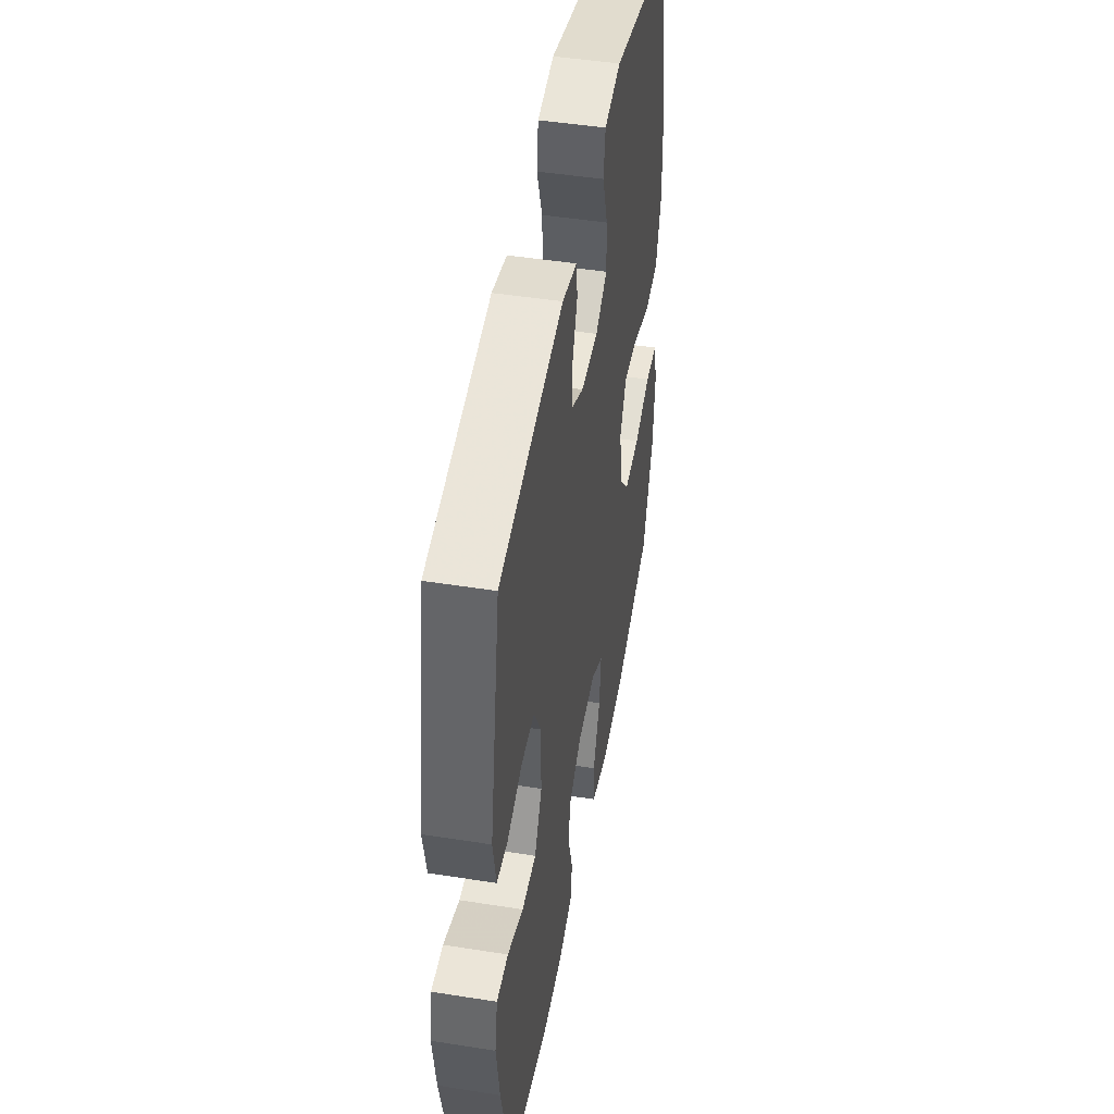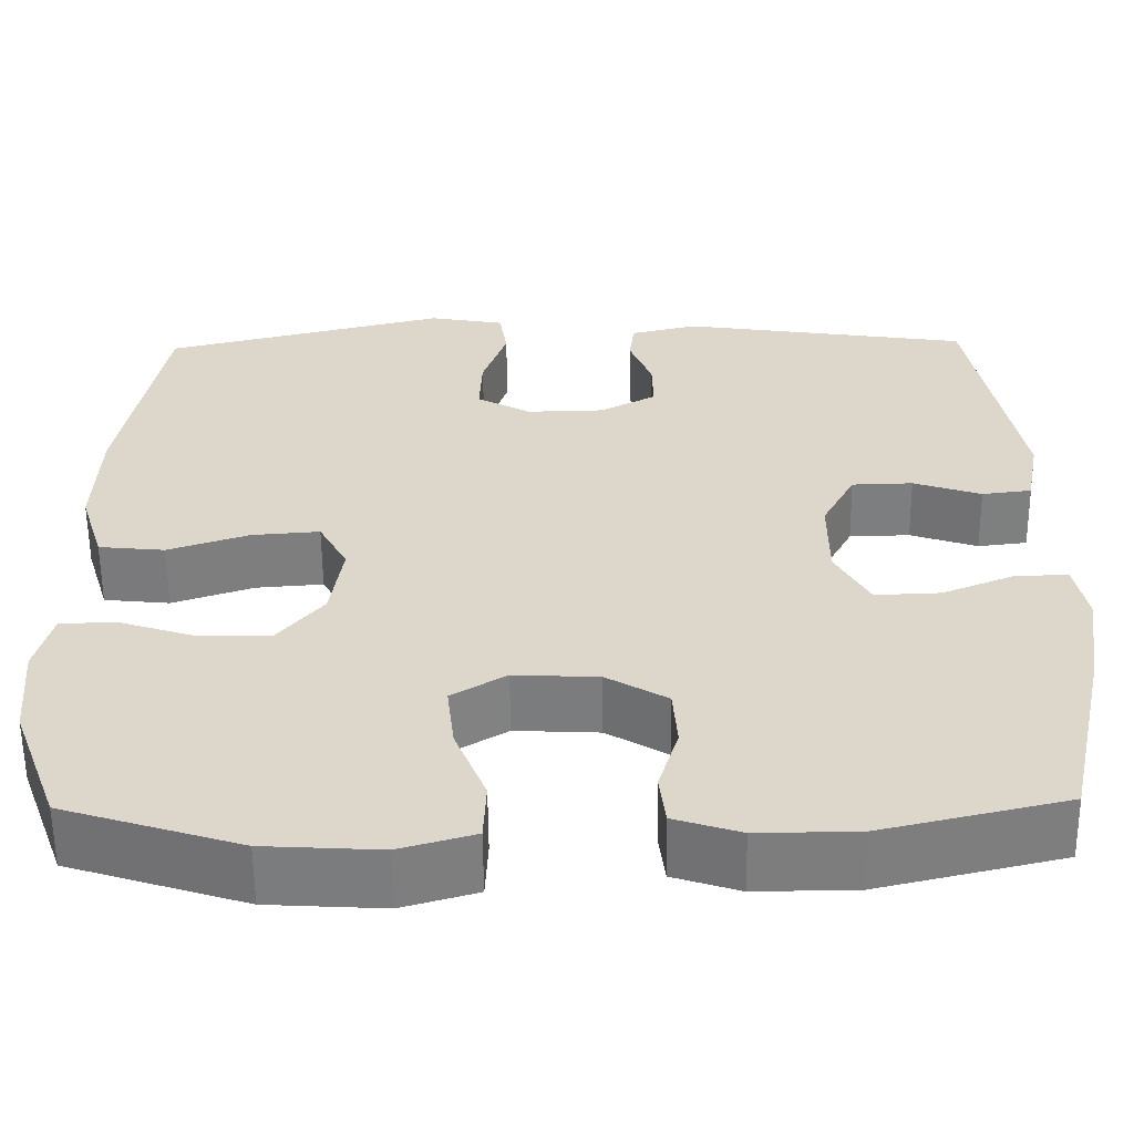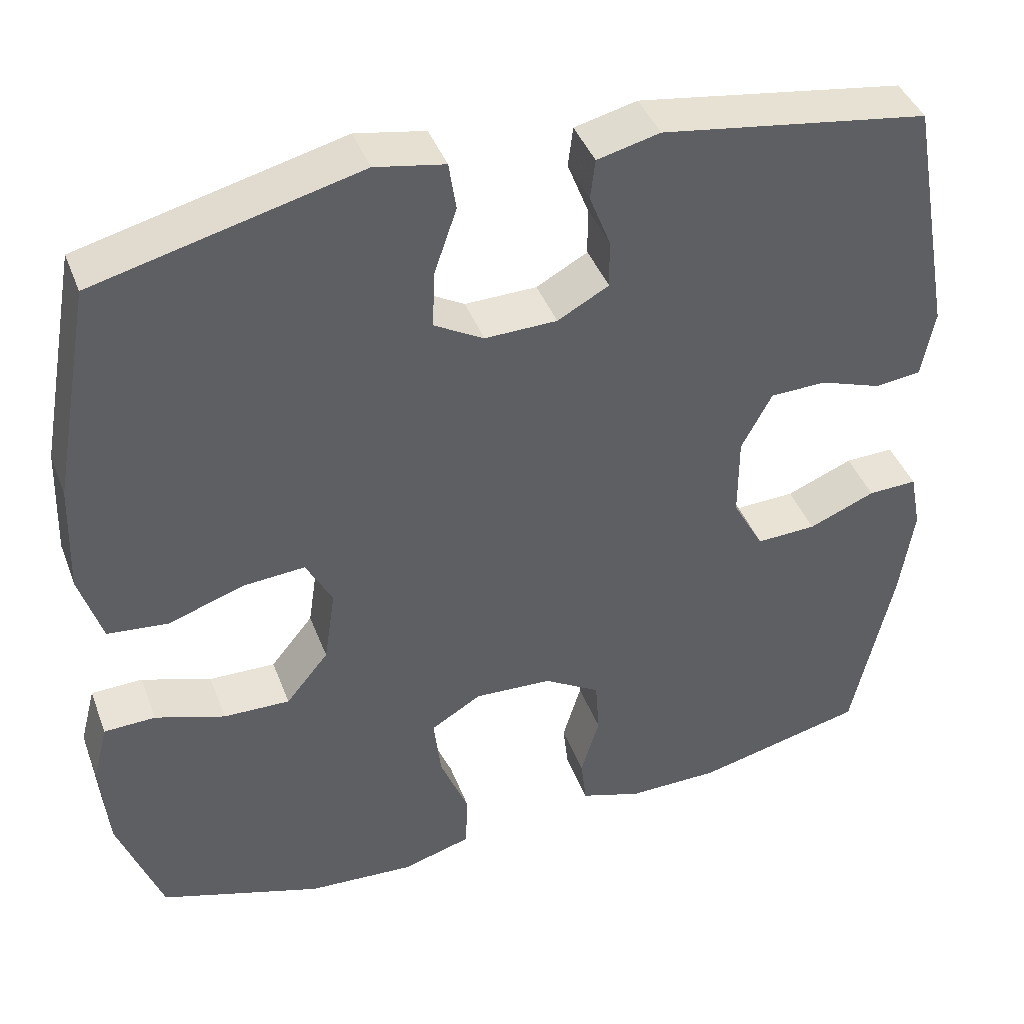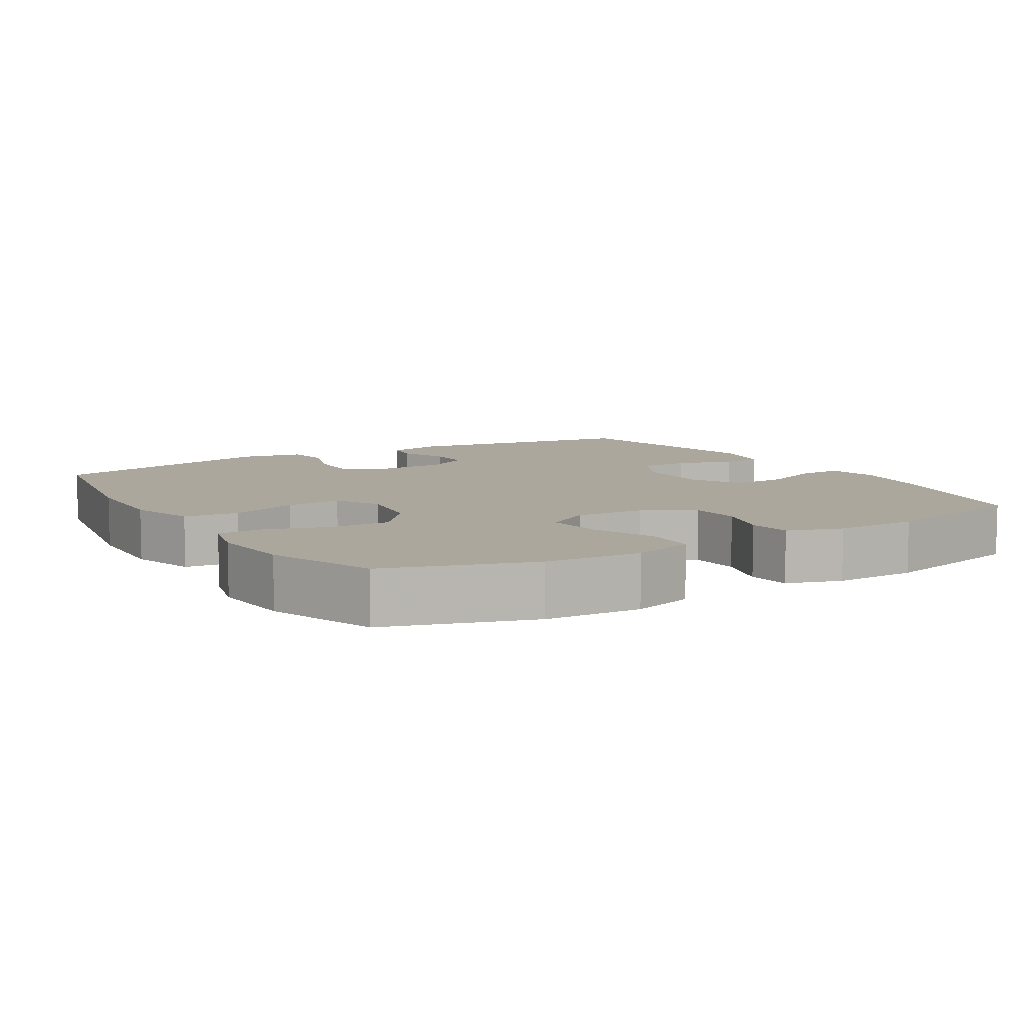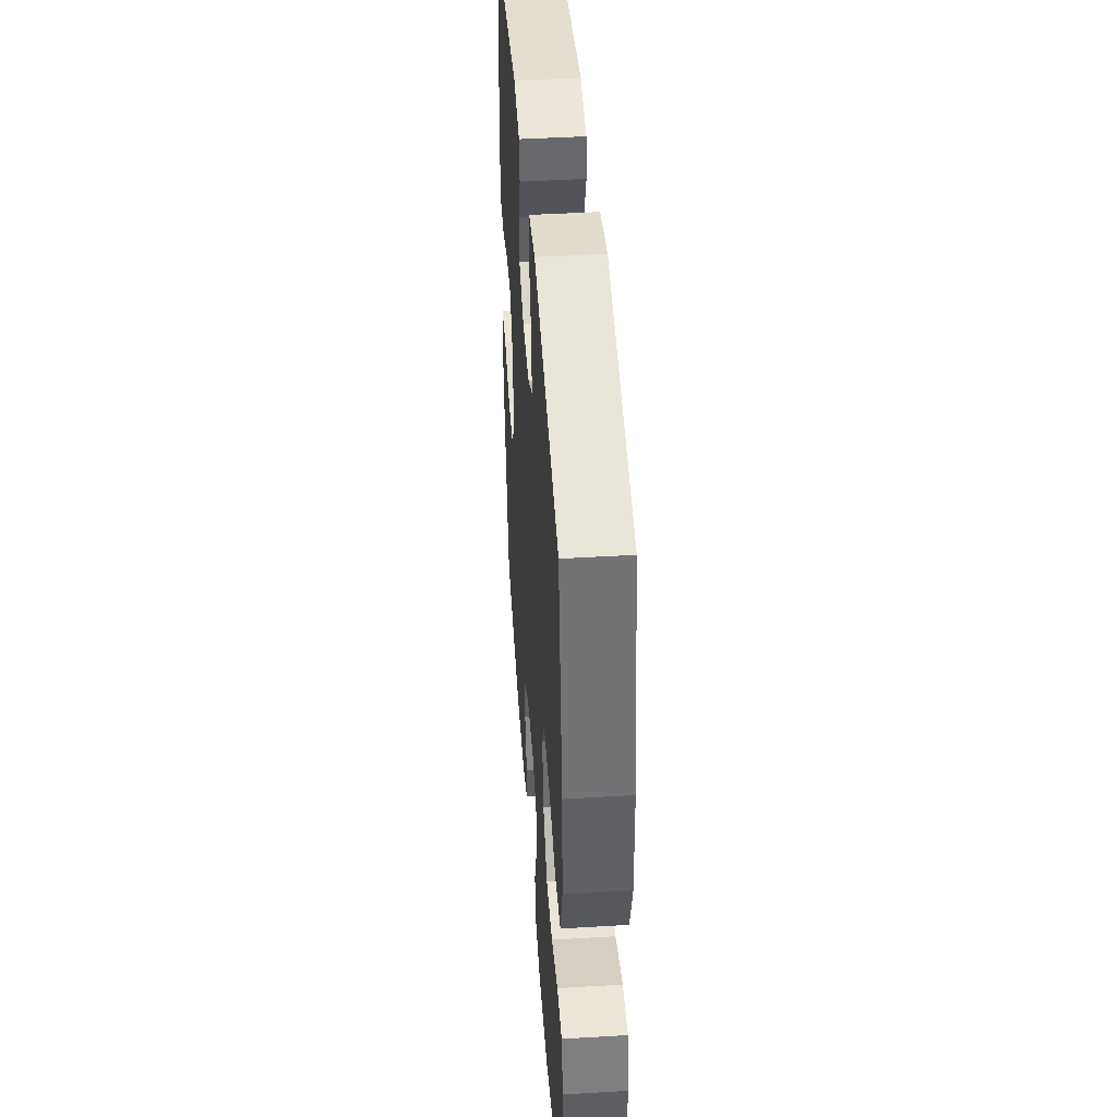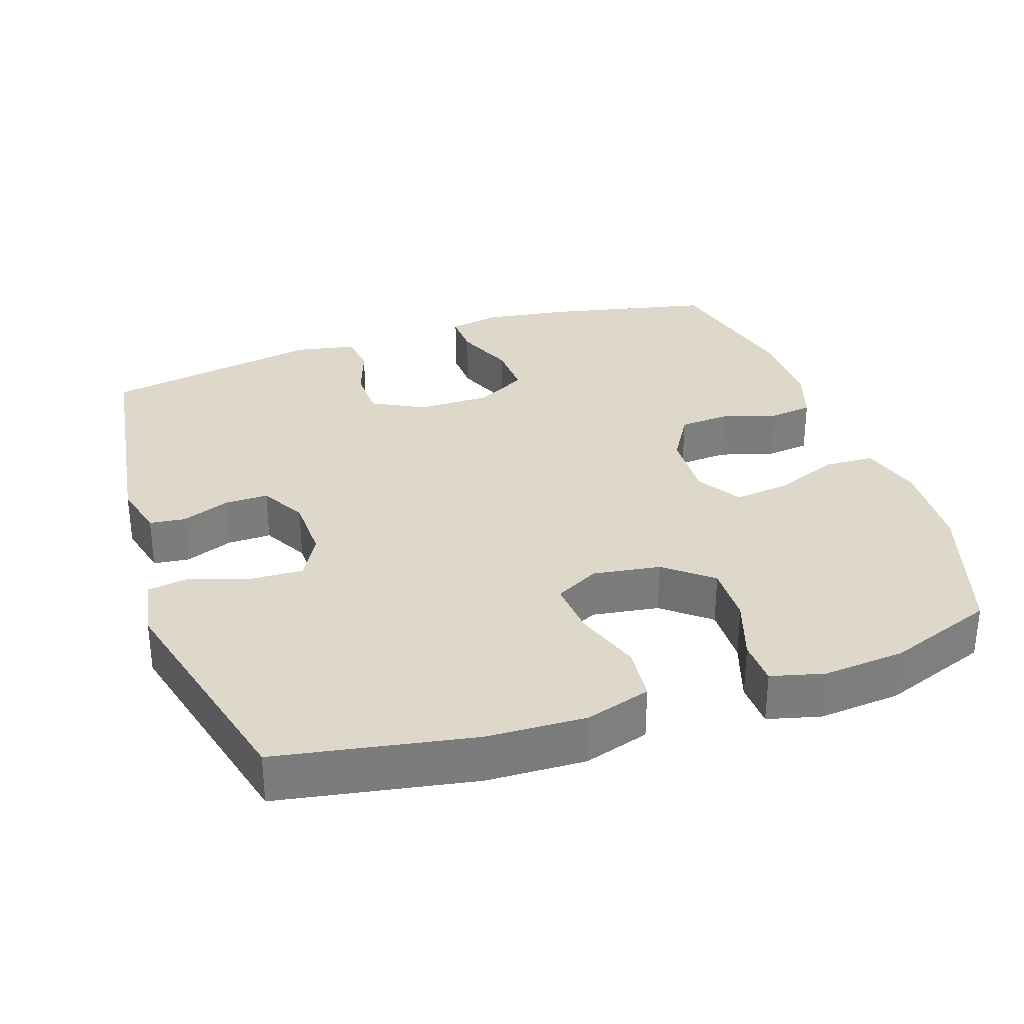
<metadata>
{"format":"obj","ext":"obj","renderer":"f3d","projection":"perspective","resolution":1024,"background":"white","views":[{"elev":47.4,"azim":-79.9,"up":"+Z"},{"elev":-59.1,"azim":-179.4,"up":"+Z"},{"elev":41.7,"azim":160.1,"up":"+Z"},{"elev":8.4,"azim":148.7,"up":"+Y"},{"elev":44.6,"azim":86.0,"up":"+Z"},{"elev":31.6,"azim":71.3,"up":"+Y"}]}
</metadata>
<code>
v 0.5 0.07 -0.5
v 0.298 0.07 -0.565
v 0.165 0.07 -0.573
v 0.079 0.07 -0.548
v 0.076 0.07 -0.478
v 0.112 0.07 -0.388
v 0.121 0.07 -0.31
v 0.058 0.07 -0.272
v -0.039 0.07 -0.277
v -0.109 0.07 -0.319
v -0.114 0.07 -0.389
v -0.091 0.07 -0.466
v -0.098 0.07 -0.526
v -0.174 0.07 -0.551
v -0.289 0.07 -0.55
v -0.5 0.07 -0.5
v -0.551 0.07 -0.268
v -0.568 0.07 -0.152
v -0.554 0.07 -0.08
v -0.493 0.07 -0.082
v -0.41 0.07 -0.116
v -0.335 0.07 -0.119
v -0.296 0.07 -0.048
v -0.296 0.07 0.055
v -0.334 0.07 0.127
v -0.404 0.07 0.129
v -0.482 0.07 0.102
v -0.539 0.07 0.109
v -0.555 0.07 0.194
v -0.5 0.07 0.5
v -0.166 0.07 0.551
v -0.088 0.07 0.532
v -0.082 0.07 0.482
v -0.108 0.07 0.415
v -0.109 0.07 0.354
v -0.045 0.07 0.319
v 0.045 0.07 0.317
v 0.107 0.07 0.352
v 0.104 0.07 0.424
v 0.076 0.07 0.506
v 0.085 0.07 0.566
v 0.172 0.07 0.582
v 0.5 0.07 0.5
v 0.549 0.07 0.228
v 0.554 0.07 0.09
v 0.526 0.07 -0.001
v 0.45 0.07 -0.009
v 0.356 0.07 0.023
v 0.278 0.07 0.029
v 0.245 0.07 -0.033
v 0.259 0.07 -0.127
v 0.312 0.07 -0.192
v 0.395 0.07 -0.19
v 0.482 0.07 -0.161
v 0.546 0.07 -0.163
v 0.565 0.07 -0.237
v 0.555 0.07 -0.351
v 0.5 0 -0.5
v 0.298 0 -0.565
v 0.165 0 -0.573
v 0.079 0 -0.548
v 0.076 0 -0.478
v 0.112 0 -0.388
v 0.121 0 -0.31
v 0.058 0 -0.272
v -0.039 0 -0.277
v -0.109 0 -0.319
v -0.114 0 -0.389
v -0.091 0 -0.466
v -0.098 0 -0.526
v -0.174 0 -0.551
v -0.289 0 -0.55
v -0.5 0 -0.5
v -0.551 0 -0.268
v -0.568 0 -0.152
v -0.554 0 -0.08
v -0.493 0 -0.082
v -0.41 0 -0.116
v -0.335 0 -0.119
v -0.296 0 -0.048
v -0.296 0 0.055
v -0.334 0 0.127
v -0.404 0 0.129
v -0.482 0 0.102
v -0.539 0 0.109
v -0.555 0 0.194
v -0.5 0 0.5
v -0.166 0 0.551
v -0.088 0 0.532
v -0.082 0 0.482
v -0.108 0 0.415
v -0.109 0 0.354
v -0.045 0 0.319
v 0.045 0 0.317
v 0.107 0 0.352
v 0.104 0 0.424
v 0.076 0 0.506
v 0.085 0 0.566
v 0.172 0 0.582
v 0.5 0 0.5
v 0.549 0 0.228
v 0.554 0 0.09
v 0.526 0 -0.001
v 0.45 0 -0.009
v 0.356 0 0.023
v 0.278 0 0.029
v 0.245 0 -0.033
v 0.259 0 -0.127
v 0.312 0 -0.192
v 0.395 0 -0.19
v 0.482 0 -0.161
v 0.546 0 -0.163
v 0.565 0 -0.237
v 0.555 0 -0.351
f 53 54 55 56
f 52 53 56 57
f 45 46 47 48
f 45 48 49
f 44 45 49
f 43 44 49
f 42 43 49 50
f 39 40 41 42
f 38 39 42 50
f 31 32 33 34
f 31 34 35
f 30 31 35
f 29 30 35 36
f 26 27 28 29
f 25 26 29 36
f 18 19 20 21
f 18 21 22
f 17 18 22
f 16 17 22
f 15 16 22 23
f 11 12 13 14
f 10 11 14 15
f 3 4 5 6
f 3 6 7
f 2 3 7
f 52 57 1 2
f 51 52 2 7
f 37 38 50 51
f 37 51 7 8
f 24 25 36 37
f 24 37 8 9
f 10 15 23 24
f 9 10 24
f 113 112 111 110
f 114 113 110 109
f 105 104 103 102
f 106 105 102
f 106 102 101
f 106 101 100
f 107 106 100 99
f 99 98 97 96
f 107 99 96 95
f 91 90 89 88
f 92 91 88
f 92 88 87
f 93 92 87 86
f 86 85 84 83
f 93 86 83 82
f 78 77 76 75
f 79 78 75
f 79 75 74
f 79 74 73
f 80 79 73 72
f 71 70 69 68
f 72 71 68 67
f 63 62 61 60
f 64 63 60
f 64 60 59
f 59 58 114 109
f 64 59 109 108
f 108 107 95 94
f 65 64 108 94
f 94 93 82 81
f 66 65 94 81
f 81 80 72 67
f 81 67 66
f 1 58 59 2
f 2 59 60 3
f 3 60 61 4
f 4 61 62 5
f 5 62 63 6
f 6 63 64 7
f 7 64 65 8
f 8 65 66 9
f 9 66 67 10
f 10 67 68 11
f 11 68 69 12
f 12 69 70 13
f 13 70 71 14
f 14 71 72 15
f 15 72 73 16
f 16 73 74 17
f 17 74 75 18
f 18 75 76 19
f 19 76 77 20
f 20 77 78 21
f 21 78 79 22
f 22 79 80 23
f 23 80 81 24
f 24 81 82 25
f 25 82 83 26
f 26 83 84 27
f 27 84 85 28
f 28 85 86 29
f 29 86 87 30
f 30 87 88 31
f 31 88 89 32
f 32 89 90 33
f 33 90 91 34
f 34 91 92 35
f 35 92 93 36
f 36 93 94 37
f 37 94 95 38
f 38 95 96 39
f 39 96 97 40
f 40 97 98 41
f 41 98 99 42
f 42 99 100 43
f 43 100 101 44
f 44 101 102 45
f 45 102 103 46
f 46 103 104 47
f 47 104 105 48
f 48 105 106 49
f 49 106 107 50
f 50 107 108 51
f 51 108 109 52
f 52 109 110 53
f 53 110 111 54
f 54 111 112 55
f 55 112 113 56
f 56 113 114 57
f 57 114 58 1

</code>
